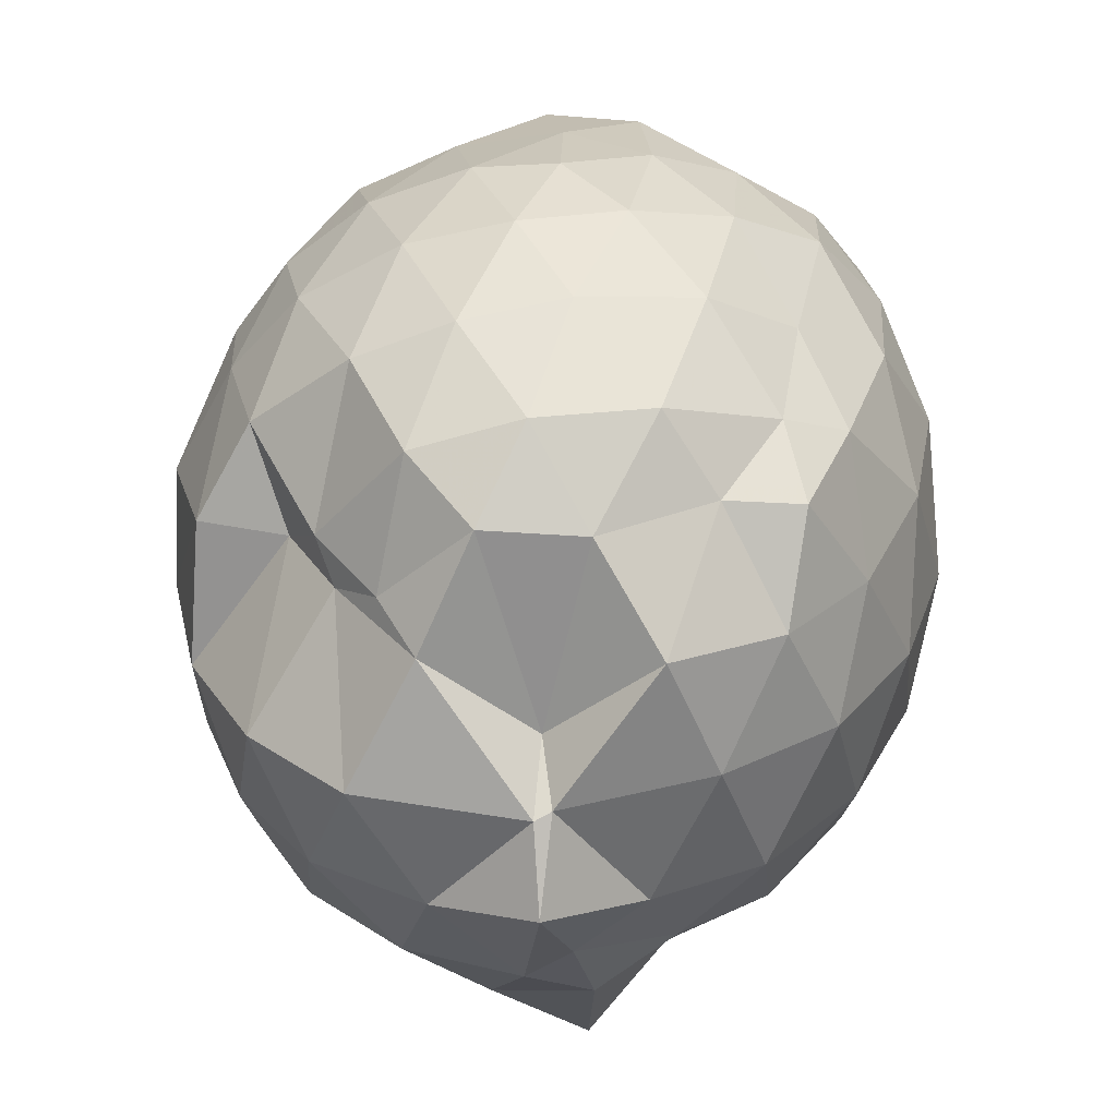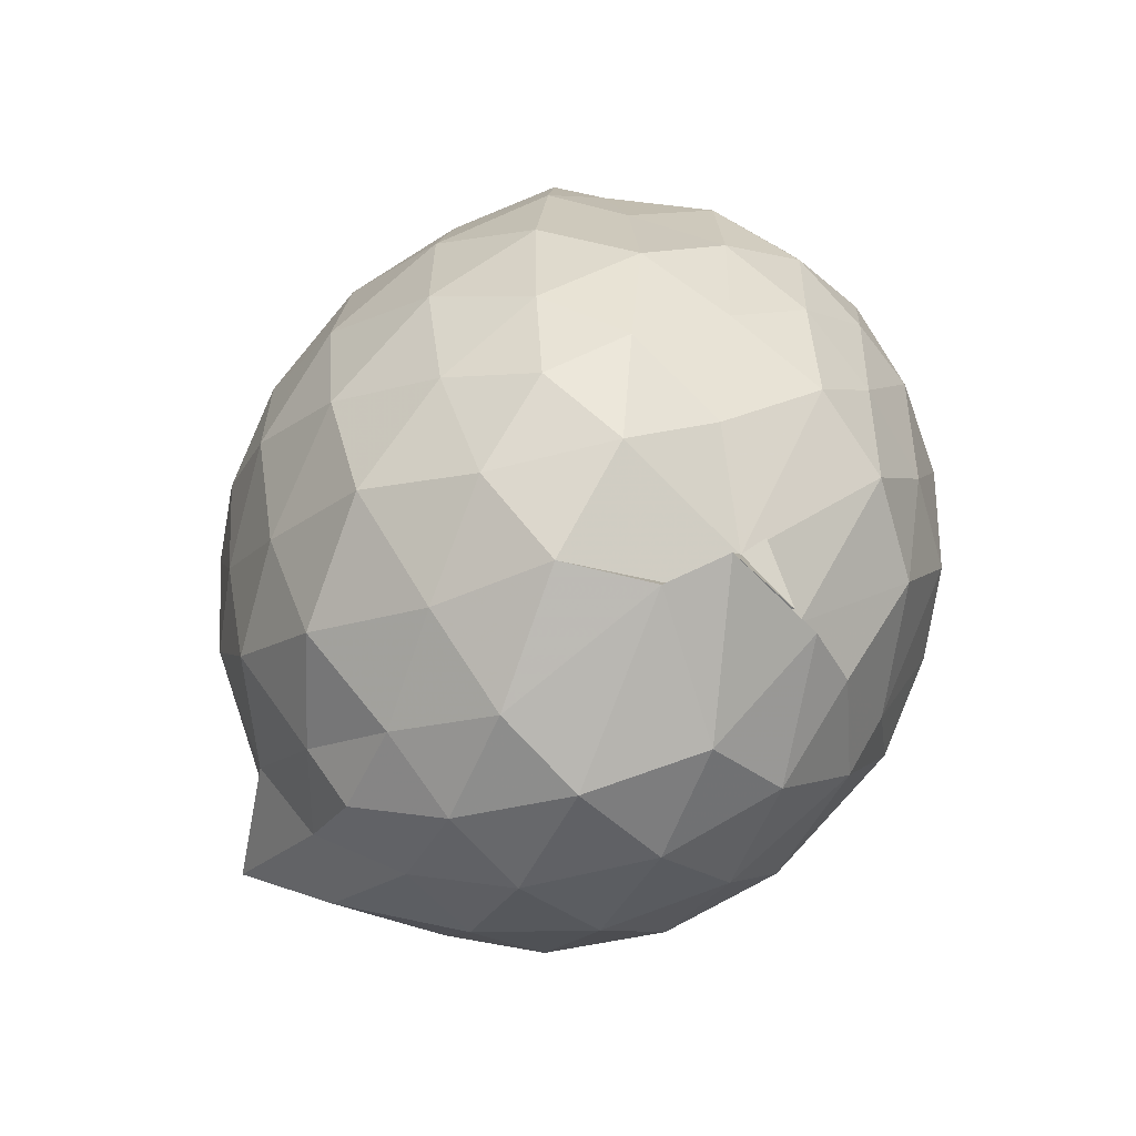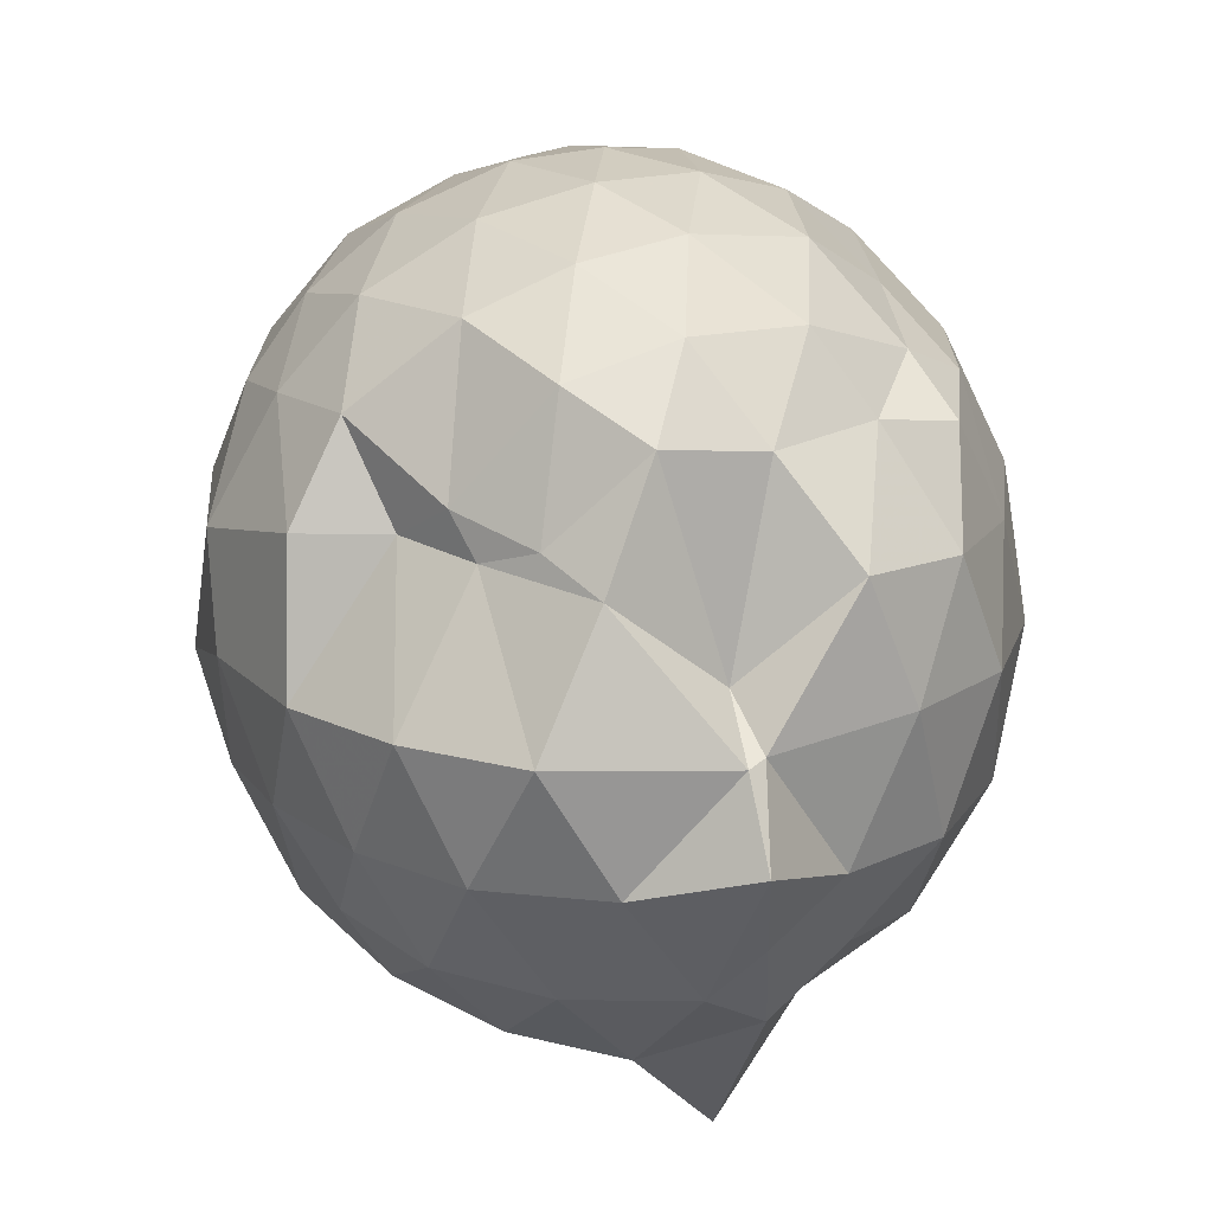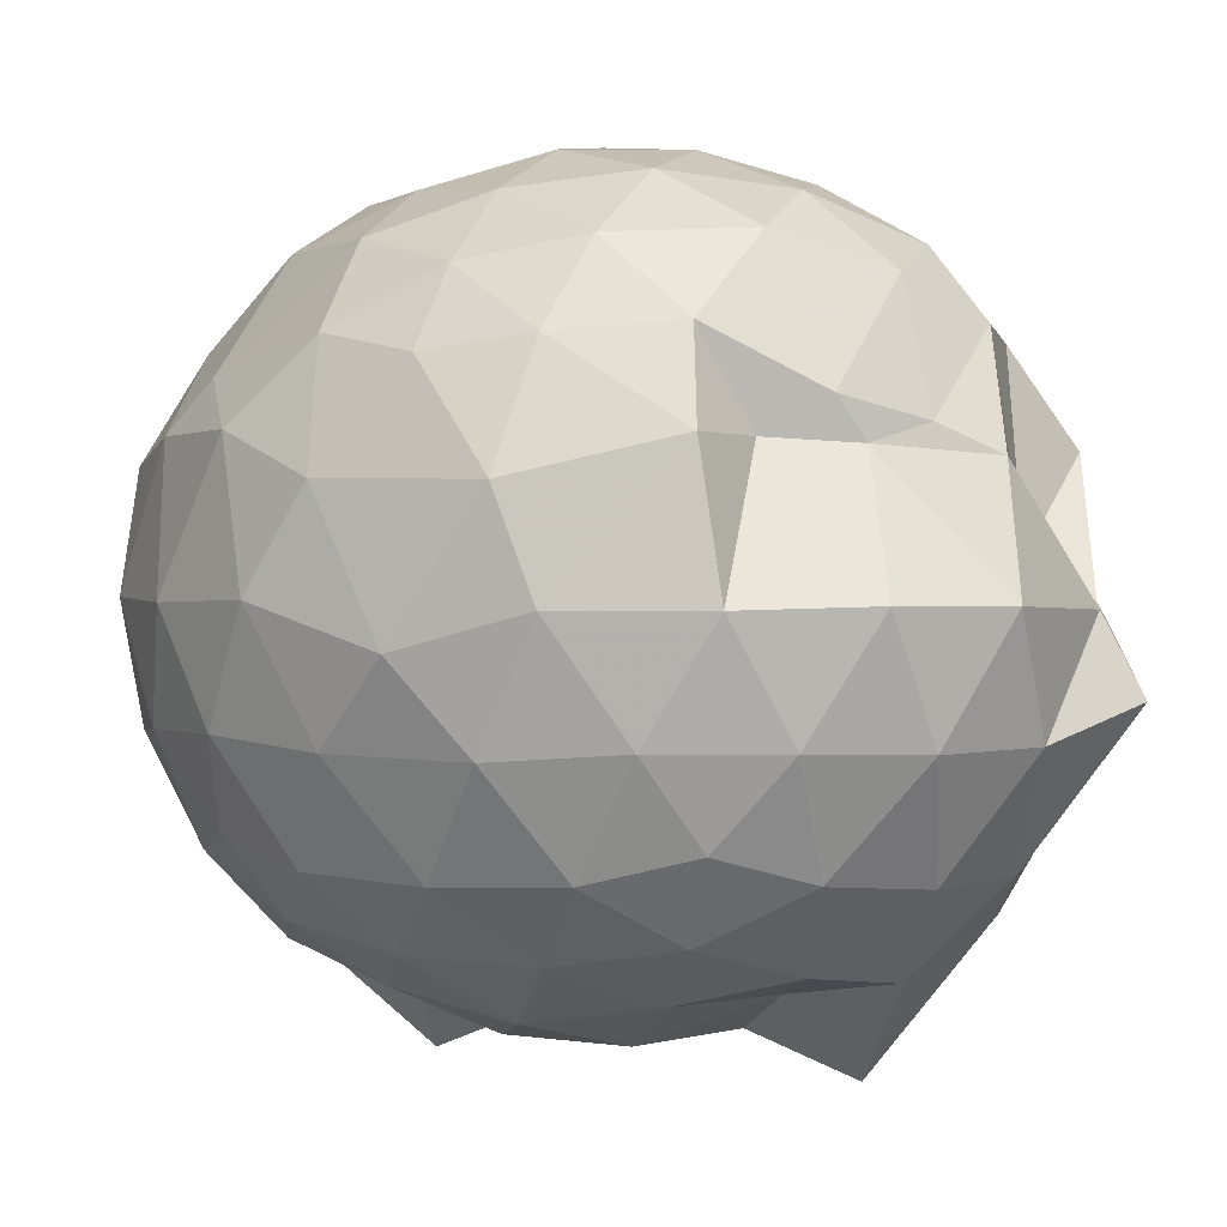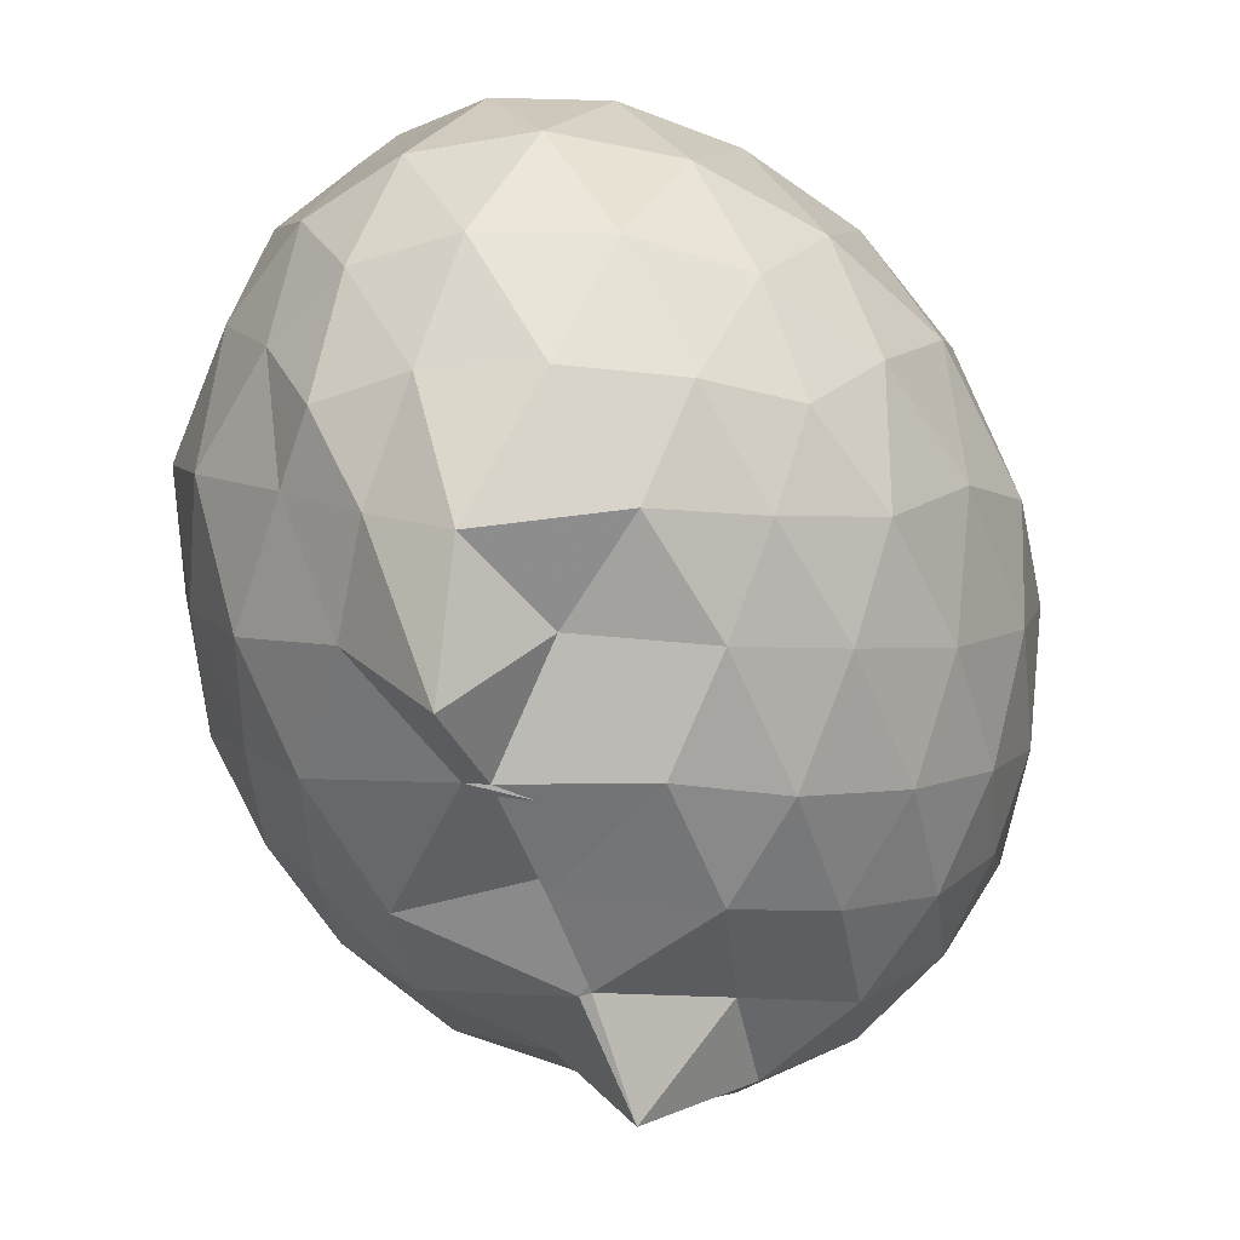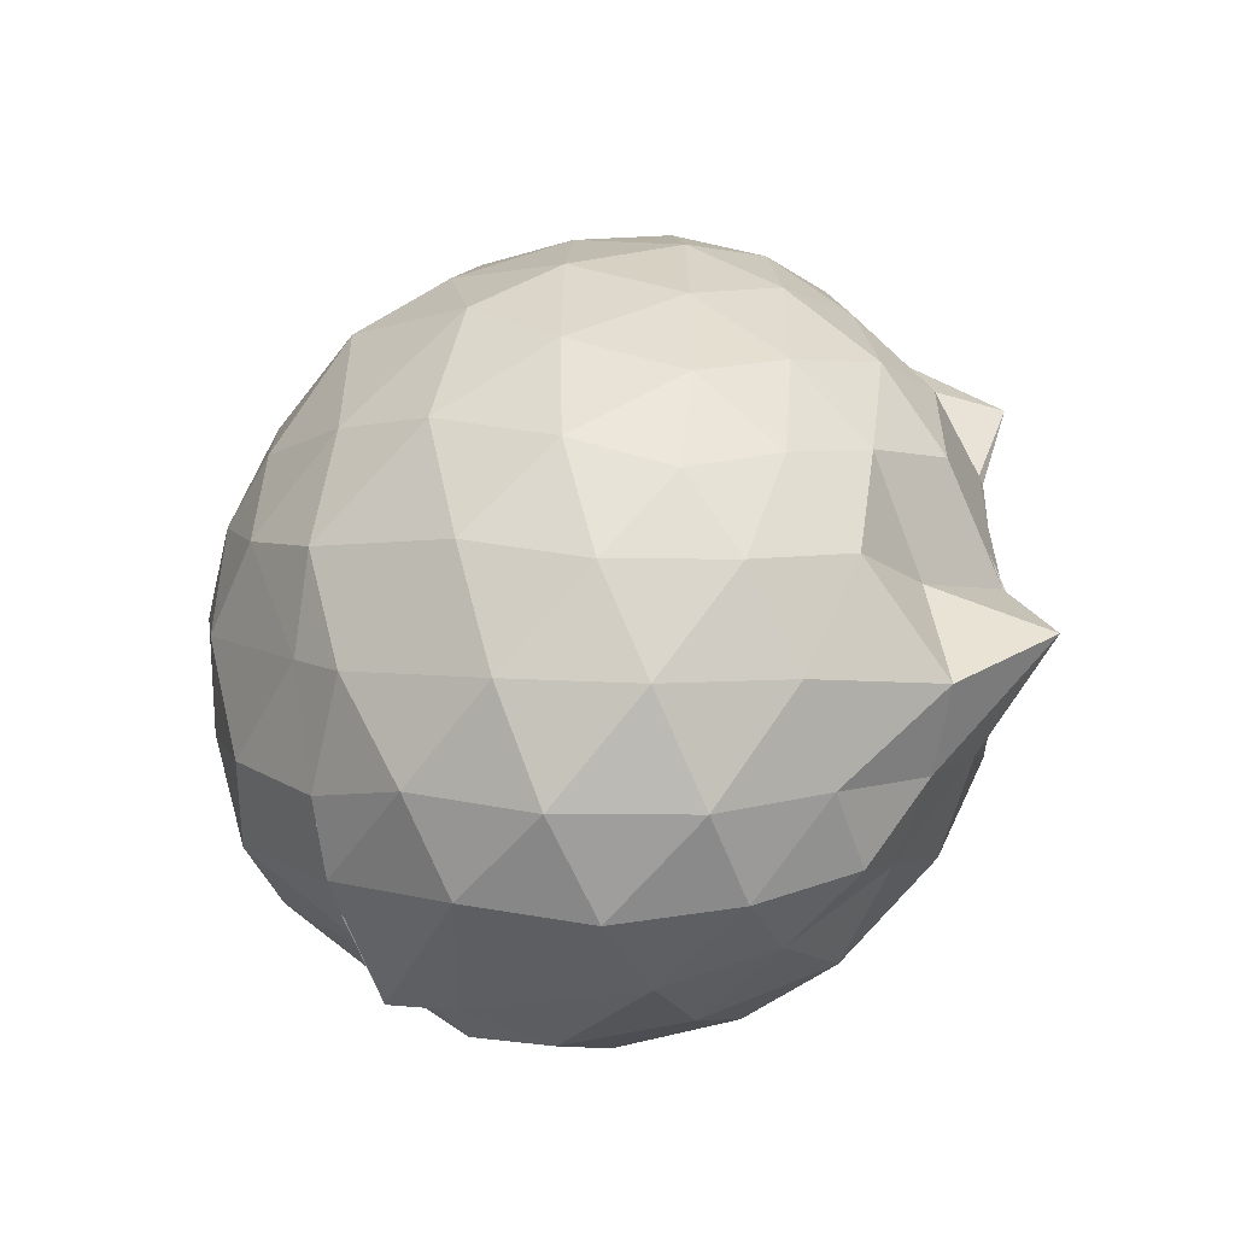
<metadata>
{"format":"obj","ext":"obj","renderer":"f3d","projection":"perspective","resolution":1024,"background":"white","views":[{"elev":31.5,"azim":-169.9,"up":"+Z"},{"elev":-62.2,"azim":-46.2,"up":"+Y"},{"elev":18.3,"azim":172.9,"up":"+Z"},{"elev":1.5,"azim":119.3,"up":"+Z"},{"elev":-56.7,"azim":21.3,"up":"+Z"},{"elev":-57.6,"azim":115.8,"up":"+Y"}]}
</metadata>
<code>
v -0.8267 -0.1189 1.106
v -0.9741 -0.114 -0.842
v -0.04596 -0.1126 0.6187
v -0.1069 0.1443 0.6552
v -0.2285 0.4245 0.6783
v -0.4235 0.6397 0.536
v -0.5906 0.7784 0.4817
v -0.8111 0.8089 0.6886
v -1.049 0.7466 0.6604
v -1.293 0.5664 0.6693
v -1.472 0.5084 0.6445
v -1.534 0.2439 0.6842
v -1.581 -0.1136 0.6896
v -1.546 -0.4487 0.6627
v -1.474 -0.7109 0.6152
v -1.28 -0.8774 0.687
v -0.7403 -1.017 0.7177
v -0.9711 -1.069 0.7292
v -0.6502 -1 0.7075
v -0.4725 -0.9331 0.6556
v -0.241 -0.748 0.5891
v -0.107 -0.3821 0.6691
v 0.0504 0.124 0.3616
v -0.1116 0.494 0.4536
v -0.3298 0.5111 0.4481
v -0.4757 0.686 0.4358
v -0.6999 0.8932 0.4135
v -0.9551 0.826 0.2068
v -1.223 0.8481 0.4323
v -1.455 0.6537 0.4067
v -1.604 0.3941 0.397
v -1.686 0.0598 0.4304
v -1.687 -0.3029 0.4296
v -1.603 -0.6208 0.405
v -1.449 -0.8901 0.3948
v -1.239 -1.081 0.4321
v -1.036 -1.102 0.5696
v -0.6868 -1.209 0.4012
v -0.4424 -1.104 0.4056
v -0.2388 -0.8773 0.4654
v -0.07081 -0.601 0.4728
v 0.03458 -0.314 0.367
v 0.03887 0.225 0.1072
v -0.09716 0.5598 0.1083
v -0.2975 0.8186 0.116
v -0.5558 0.9847 0.1124
v -0.9668 0.9914 0.09739
v -1.004 0.9709 0.1142
v -1.341 0.8064 0.1346
v -1.568 0.5642 0.1225
v -1.7 0.2421 0.118
v -1.743 -0.1145 0.1177
v -1.7 -0.4729 0.1172
v -1.583 -0.7853 0.1164
v -1.336 -1.045 0.1264
v -1.088 -1.211 0.1158
v -0.8371 -1.27 0.1208
v -0.5556 -1.217 0.1182
v -0.3007 -1.05 0.1152
v -0.09752 -0.792 0.1098
v 0.04264 -0.4726 0.1212
v 0.08853 -0.1012 0.01908
v -0.0652 0.3862 -0.1704
v -0.2213 0.6601 -0.1708
v -0.4339 0.8592 -0.1786
v -0.7259 0.9666 -0.1758
v -0.9969 1.086 -0.09352
v -1.197 0.8459 -0.1907
v -1.432 0.67 -0.1965
v -1.608 0.3714 -0.1955
v -1.697 0.05335 -0.1668
v -1.696 -0.2833 -0.1665
v -1.584 -0.6145 -0.2016
v -1.438 -0.9009 -0.1918
v -1.191 -1.098 -0.155
v -0.9699 -1.209 -0.1667
v -0.7165 -1.203 -0.1889
v -0.4357 -1.088 -0.1893
v -0.2171 -0.8959 -0.168
v -0.05306 -0.625 -0.1627
v 0.01673 -0.3018 -0.1875
v 0.01788 0.07065 -0.1932
v -0.196 0.473 -0.3772
v -0.3678 0.6407 -0.4427
v -0.6177 0.7775 -0.4656
v -0.9129 0.8293 -0.4623
v -1.033 0.8719 -0.339
v -1.24 0.6724 -0.4171
v -1.421 0.437 -0.4634
v -1.562 0.1492 -0.4334
v -1.623 -0.116 -0.3814
v -1.537 -0.3915 -0.4366
v -1.428 -0.6671 -0.4673
v -1.22 -0.9167 -0.4167
v -1.098 -1.06 -0.3905
v -0.8692 -1.072 -0.4206
v -0.6124 -1.01 -0.4622
v -0.3685 -0.8719 -0.4442
v -0.1956 -0.7034 -0.3778
v -0.1192 -0.4449 -0.4465
v -0.09439 -0.1144 -0.4589
v -0.1215 0.2134 -0.4435
v -0.1792 -0.1091 0.8078
v -0.2821 0.173 0.864
v -0.4706 0.4607 0.8753
v -0.639 0.6854 0.79
v -0.8913 0.6344 0.865
v -1.156 0.528 0.8576
v -1.397 0.3538 0.7595
v -1.396 0.07477 0.8373
v -1.406 -0.2895 0.8792
v -1.367 -0.6022 0.8031
v -1.113 -0.7592 0.8423
v -0.9173 -0.9811 0.7125
v -0.6937 -0.9879 0.6921
v -0.455 -0.6921 0.8679
v -0.2845 -0.3964 0.876
v -0.3788 -0.1171 0.9745
v -0.5255 0.1736 1.016
v -0.7002 0.4341 0.9732
v -0.939 0.3517 1.01
v -1.21 0.2261 0.9714
v -1.225 -0.1212 1.005
v -1.189 -0.453 0.9653
v -0.9381 -0.5747 1.025
v -0.6993 -0.6537 0.9933
v -0.525 -0.4113 1
v -0.6224 -0.1142 1.082
v -0.7736 0.1445 1.08
v -1.01 0.04617 1.08
v -1.012 -0.2813 1.071
v -0.7861 -0.3908 1.064
v -0.3067 0.3763 -0.5793
v -0.5333 0.5276 -0.6532
v -0.7935 0.6239 -0.6885
v -1.058 0.7293 -0.5637
v -1.181 0.4315 -0.6383
v -1.378 0.164 -0.6519
v -1.49 -0.1126 -0.5701
v -1.392 -0.4048 -0.6277
v -1.18 -0.6864 -0.6594
v -1.036 -0.9064 -0.5889
v -0.8487 -0.878 -0.7199
v -0.527 -0.7581 -0.6496
v -0.3097 -0.6071 -0.5785
v -0.2602 -0.2972 -0.6272
v -0.2577 0.06491 -0.6294
v -0.4744 0.2276 -0.7276
v -0.75 0.3651 -0.7239
v -0.9962 0.4357 -0.9426
v -1.011 0.1527 -0.844
v -1.316 -0.1086 -0.7457
v -1.021 -0.424 -0.8508
v -0.9764 -0.6522 -0.9495
v -0.7583 -0.5929 -0.7134
v -0.4675 -0.4563 -0.7285
v -0.4498 -0.1138 -0.7844
v -0.6586 0.04836 -0.8486
v -0.9827 0.1522 -0.8448
v -0.6488 -0.1141 -0.8317
v -0.9733 -0.3967 -0.8449
v -0.659 -0.2791 -0.847
f 3 23 4
f 4 23 24
f 4 24 5
f 5 24 25
f 5 25 6
f 6 25 26
f 6 26 7
f 7 26 27
f 7 27 8
f 8 27 28
f 8 28 9
f 9 28 29
f 9 29 10
f 10 29 30
f 10 30 11
f 11 30 31
f 11 31 12
f 12 31 32
f 12 32 13
f 13 32 33
f 13 33 14
f 14 33 34
f 14 34 15
f 15 34 35
f 15 35 16
f 16 35 36
f 16 36 17
f 17 36 37
f 17 37 18
f 18 37 38
f 18 38 19
f 19 38 39
f 19 39 20
f 20 39 40
f 20 40 21
f 21 40 41
f 21 41 22
f 22 41 42
f 22 42 3
f 3 42 23
f 23 43 24
f 24 43 44
f 24 44 25
f 25 44 45
f 25 45 26
f 26 45 46
f 26 46 27
f 27 46 47
f 27 47 28
f 28 47 48
f 28 48 29
f 29 48 49
f 29 49 30
f 30 49 50
f 30 50 31
f 31 50 51
f 31 51 32
f 32 51 52
f 32 52 33
f 33 52 53
f 33 53 34
f 34 53 54
f 34 54 35
f 35 54 55
f 35 55 36
f 36 55 56
f 36 56 37
f 37 56 57
f 37 57 38
f 38 57 58
f 38 58 39
f 39 58 59
f 39 59 40
f 40 59 60
f 40 60 41
f 41 60 61
f 41 61 42
f 42 61 62
f 42 62 23
f 23 62 43
f 43 63 44
f 44 63 64
f 44 64 45
f 45 64 65
f 45 65 46
f 46 65 66
f 46 66 47
f 47 66 67
f 47 67 48
f 48 67 68
f 48 68 49
f 49 68 69
f 49 69 50
f 50 69 70
f 50 70 51
f 51 70 71
f 51 71 52
f 52 71 72
f 52 72 53
f 53 72 73
f 53 73 54
f 54 73 74
f 54 74 55
f 55 74 75
f 55 75 56
f 56 75 76
f 56 76 57
f 57 76 77
f 57 77 58
f 58 77 78
f 58 78 59
f 59 78 79
f 59 79 60
f 60 79 80
f 60 80 61
f 61 80 81
f 61 81 62
f 62 81 82
f 62 82 43
f 43 82 63
f 63 83 64
f 64 83 84
f 64 84 65
f 65 84 85
f 65 85 66
f 66 85 86
f 66 86 67
f 67 86 87
f 67 87 68
f 68 87 88
f 68 88 69
f 69 88 89
f 69 89 70
f 70 89 90
f 70 90 71
f 71 90 91
f 71 91 72
f 72 91 92
f 72 92 73
f 73 92 93
f 73 93 74
f 74 93 94
f 74 94 75
f 75 94 95
f 75 95 76
f 76 95 96
f 76 96 77
f 77 96 97
f 77 97 78
f 78 97 98
f 78 98 79
f 79 98 99
f 79 99 80
f 80 99 100
f 80 100 81
f 81 100 101
f 81 101 82
f 82 101 102
f 82 102 63
f 63 102 83
f 103 104 118
f 104 119 118
f 104 105 119
f 105 120 119
f 105 106 120
f 106 107 120
f 107 121 120
f 107 108 121
f 108 122 121
f 108 109 122
f 109 110 122
f 110 123 122
f 110 111 123
f 111 124 123
f 111 112 124
f 112 113 124
f 113 125 124
f 113 114 125
f 114 126 125
f 114 115 126
f 115 116 126
f 116 127 126
f 116 117 127
f 117 118 127
f 117 103 118
f 118 119 128
f 119 129 128
f 119 120 129
f 120 121 129
f 121 130 129
f 121 122 130
f 122 123 130
f 123 131 130
f 123 124 131
f 124 125 131
f 125 132 131
f 125 126 132
f 126 127 132
f 127 128 132
f 127 118 128
f 133 148 134
f 134 148 149
f 134 149 135
f 135 149 150
f 135 150 136
f 136 150 137
f 137 150 151
f 137 151 138
f 138 151 152
f 138 152 139
f 139 152 140
f 140 152 153
f 140 153 141
f 141 153 154
f 141 154 142
f 142 154 143
f 143 154 155
f 143 155 144
f 144 155 156
f 144 156 145
f 145 156 146
f 146 156 157
f 146 157 147
f 147 157 148
f 147 148 133
f 148 158 149
f 149 158 159
f 149 159 150
f 150 159 151
f 151 159 160
f 151 160 152
f 152 160 153
f 153 160 161
f 153 161 154
f 154 161 155
f 155 161 162
f 155 162 156
f 156 162 157
f 157 162 158
f 157 158 148
f 3 4 103
f 103 4 104
f 4 5 104
f 104 5 105
f 5 6 105
f 105 6 106
f 6 7 106
f 7 8 106
f 106 8 107
f 8 9 107
f 107 9 108
f 9 10 108
f 108 10 109
f 10 11 109
f 11 12 109
f 109 12 110
f 12 13 110
f 110 13 111
f 13 14 111
f 111 14 112
f 14 15 112
f 15 16 112
f 112 16 113
f 16 17 113
f 113 17 114
f 17 18 114
f 114 18 115
f 18 19 115
f 19 20 115
f 115 20 116
f 20 21 116
f 116 21 117
f 21 22 117
f 117 22 103
f 22 3 103
f 83 133 84
f 84 133 134
f 84 134 85
f 85 134 135
f 85 135 86
f 86 135 136
f 86 136 87
f 87 136 88
f 88 136 137
f 88 137 89
f 89 137 138
f 89 138 90
f 90 138 139
f 90 139 91
f 91 139 92
f 92 139 140
f 92 140 93
f 93 140 141
f 93 141 94
f 94 141 142
f 94 142 95
f 95 142 96
f 96 142 143
f 96 143 97
f 97 143 144
f 97 144 98
f 98 144 145
f 98 145 99
f 99 145 100
f 100 145 146
f 100 146 101
f 101 146 147
f 101 147 102
f 102 147 133
f 102 133 83
f 128 129 1
f 129 130 1
f 130 131 1
f 131 132 1
f 132 128 1
f 159 158 2
f 160 159 2
f 161 160 2
f 162 161 2
f 158 162 2

</code>
